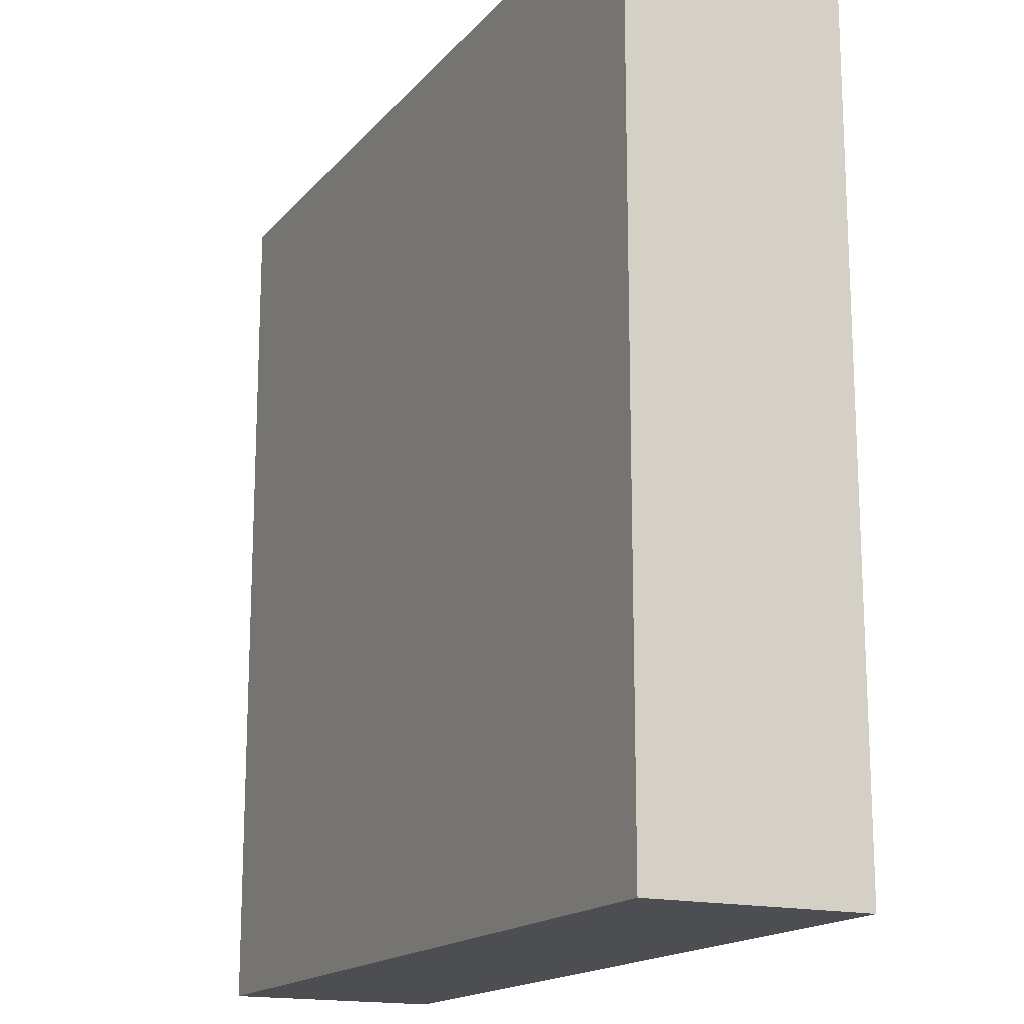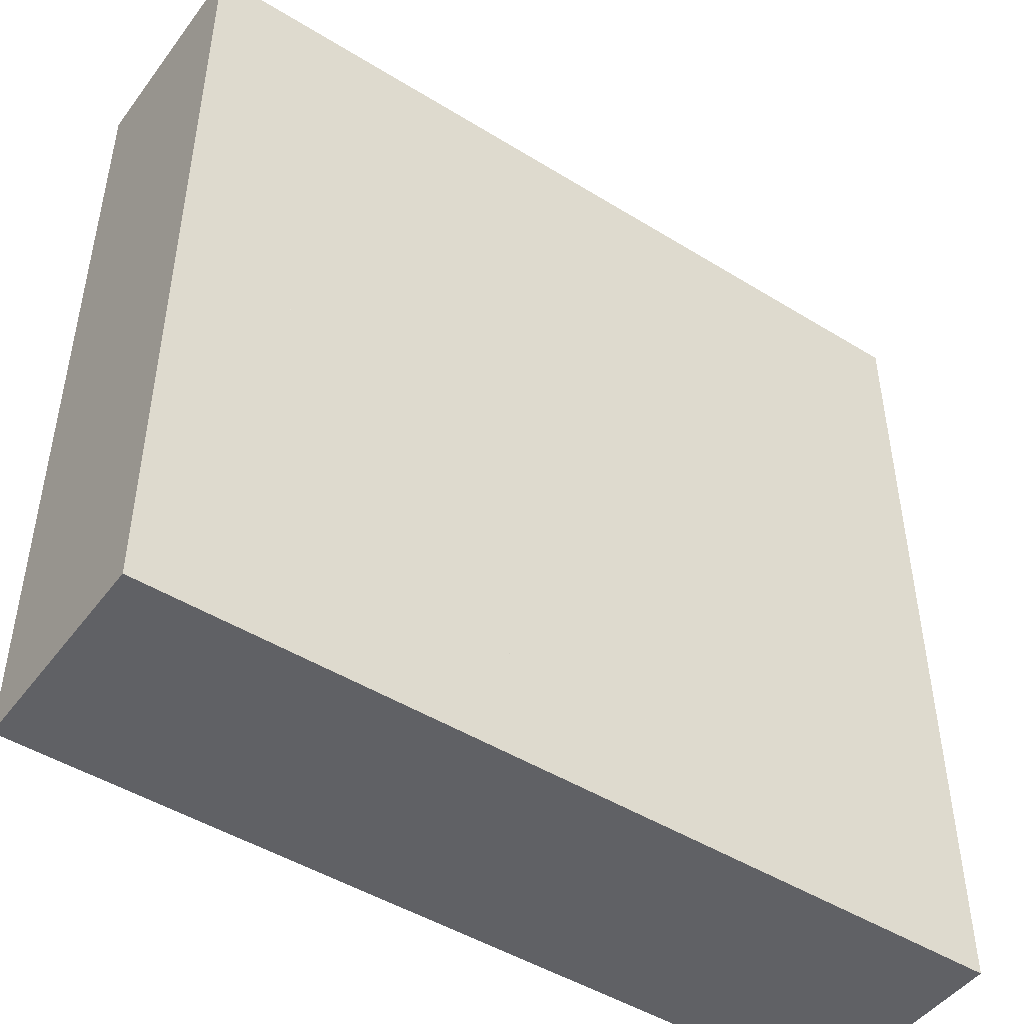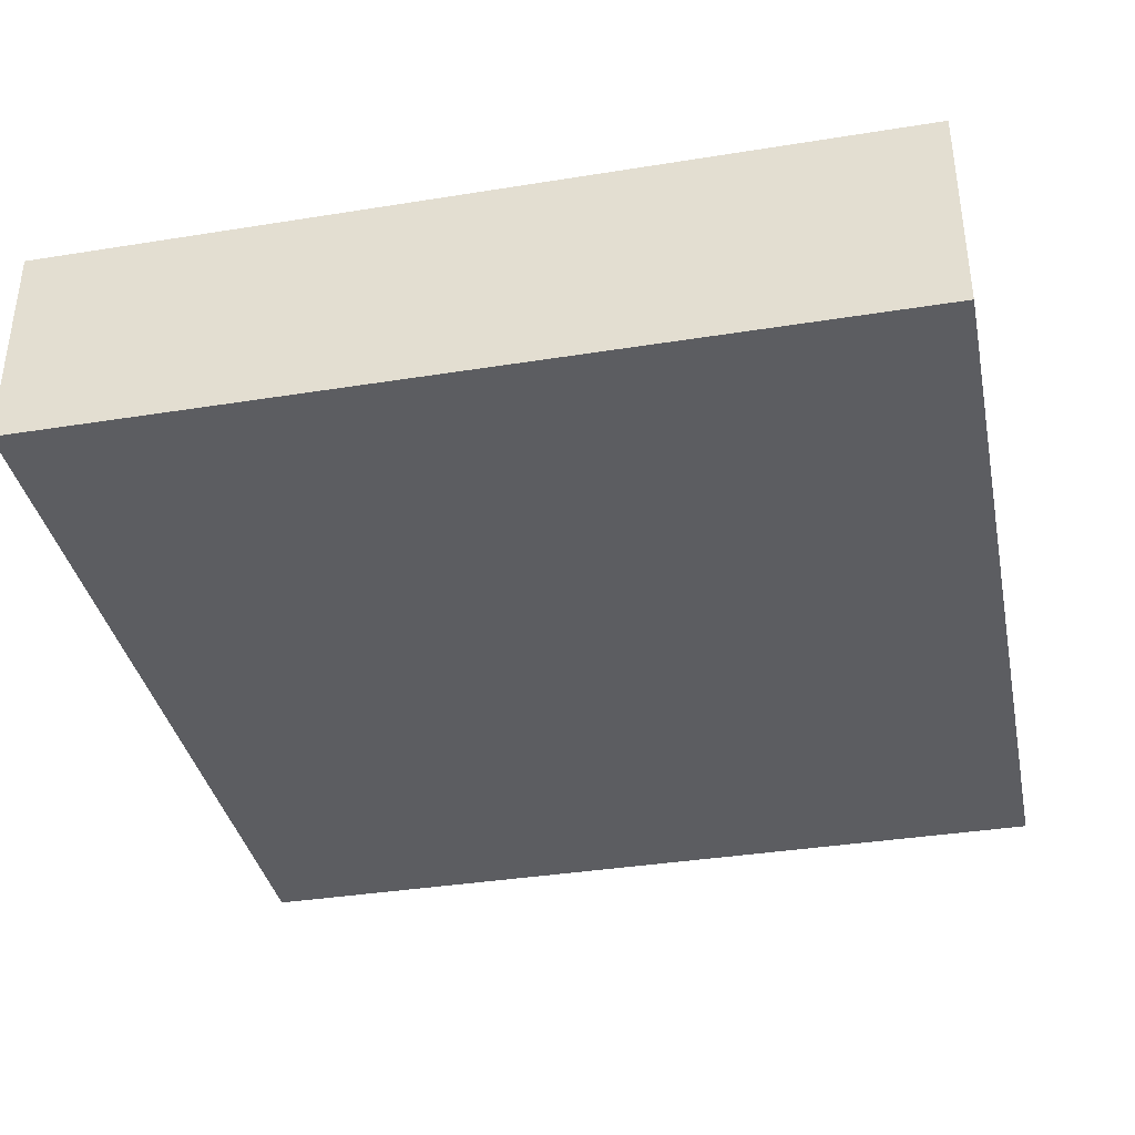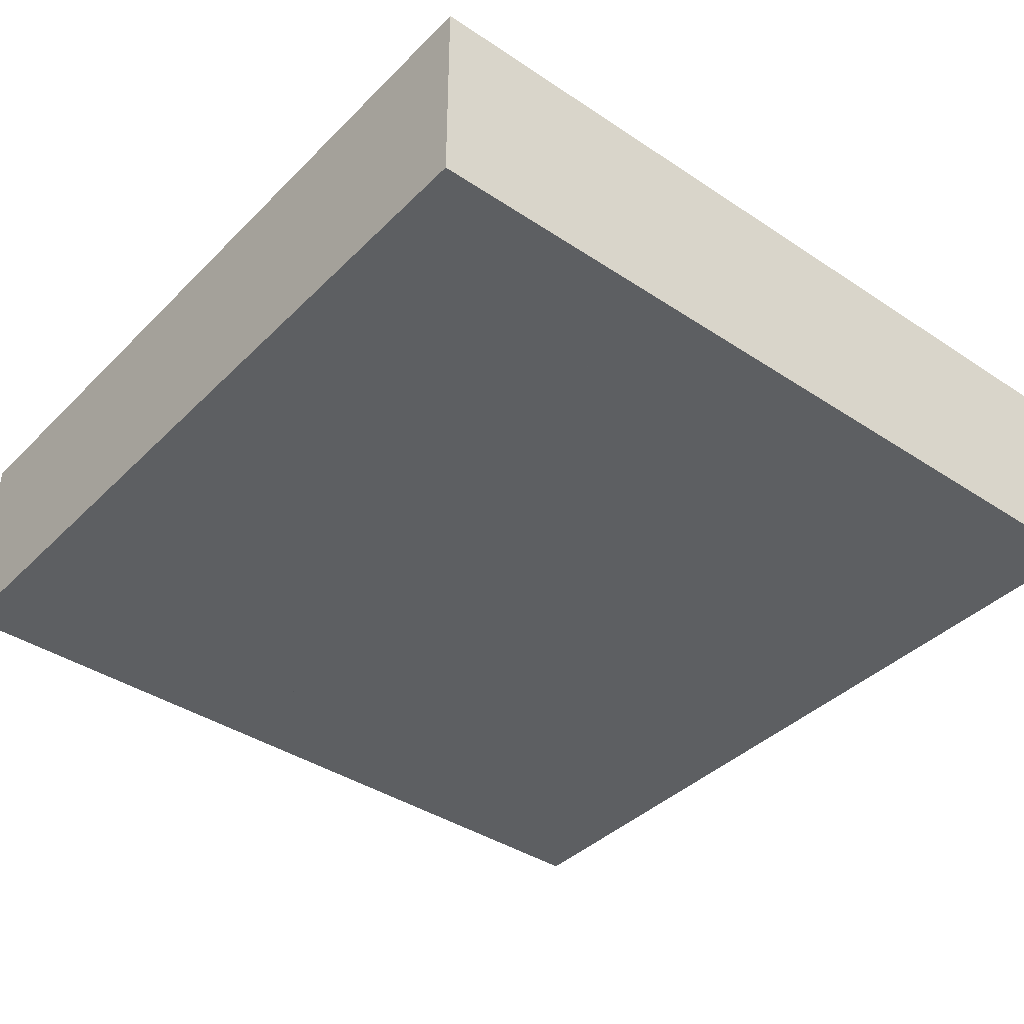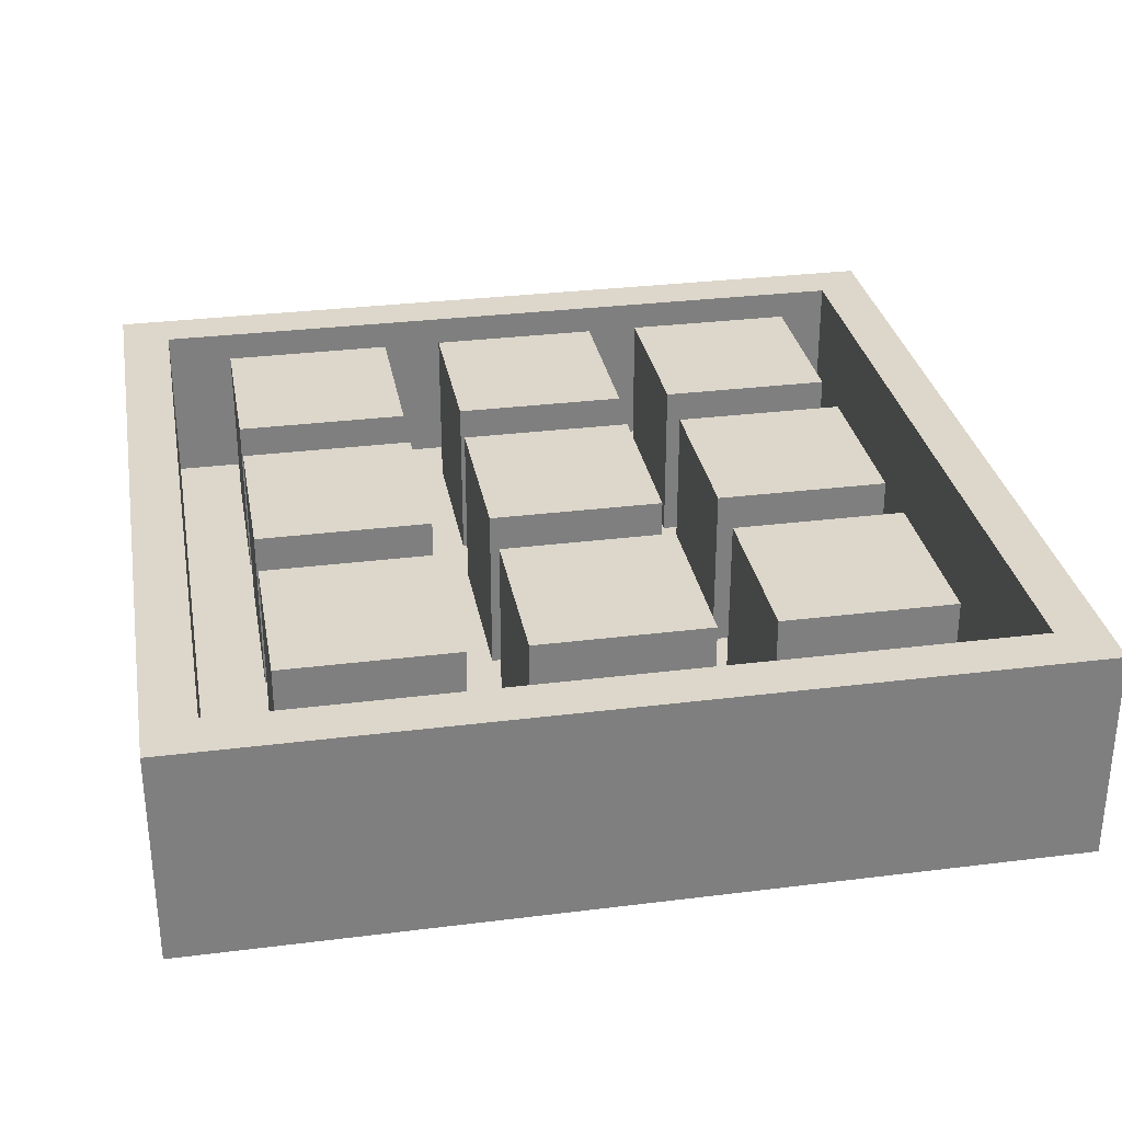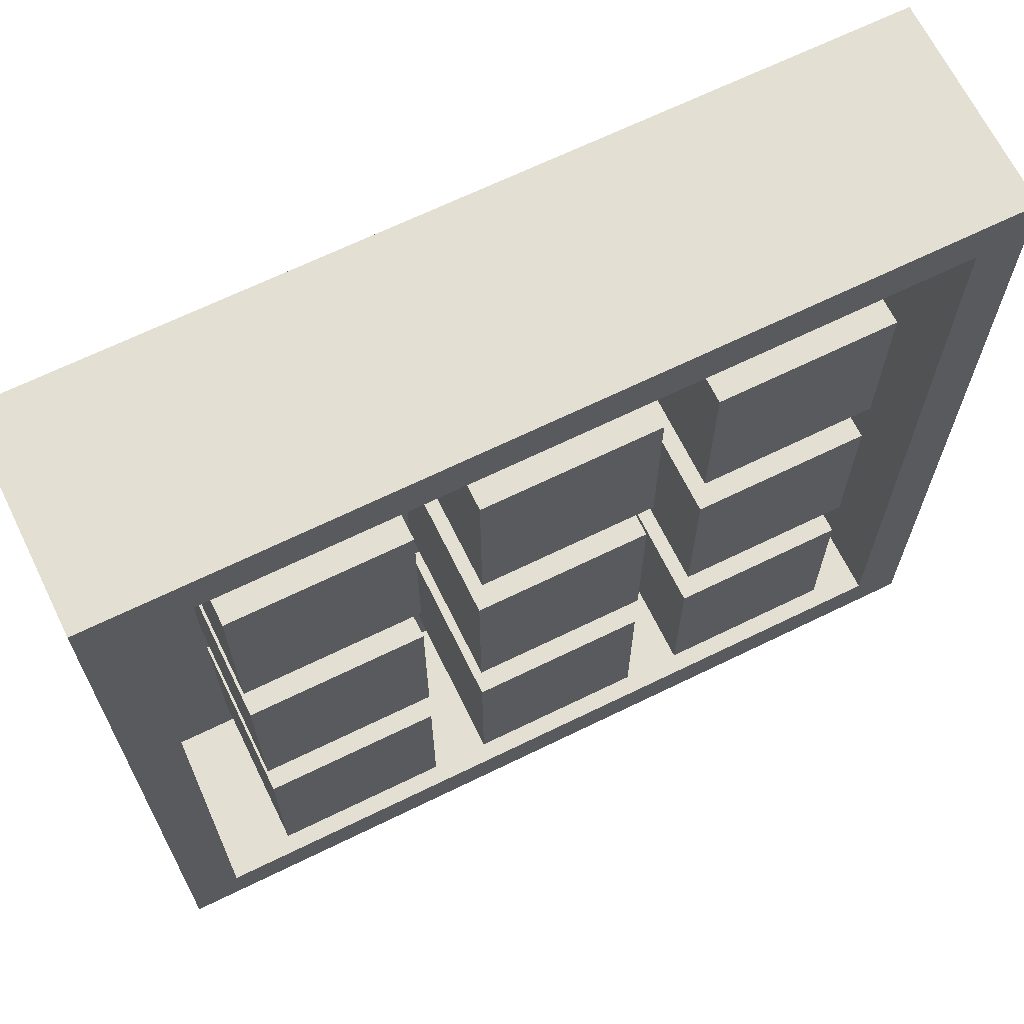
<metadata>
{"format":"obj","ext":"obj","renderer":"f3d","projection":"perspective","resolution":1024,"background":"white","views":[{"elev":-16.5,"azim":63.7,"up":"+Z"},{"elev":-47.3,"azim":-34.9,"up":"+Z"},{"elev":-37.0,"azim":-78.3,"up":"+Y"},{"elev":-39.6,"azim":140.5,"up":"+Y"},{"elev":30.7,"azim":169.8,"up":"+Y"},{"elev":67.1,"azim":153.9,"up":"+Z"}]}
</metadata>
<code>
v -0.1 0.125 0.1
v 0.1 0.125 0.1
v 0.1 -0.125 0.1
v 0.1 0.125 -0.1
v 0.1 -0.125 -0.1
v -0.1 0.125 -0.1
v 0.1656 0.125 0.1
v 0.3656 0.125 0.1
v 0.3656 -0.125 0.1
v 0.3656 0.125 -0.1
v 0.3656 -0.125 -0.09999
v 0.1656 0.125 -0.1
v 0.1656 -0.125 -0.1
v -0.1656 0.125 0.1
v -0.1656 -0.125 0.1
v -0.3656 0.125 0.1
v -0.3656 -0.125 0.1
v -0.3656 0.125 -0.1
v -0.3656 -0.125 -0.1
v -0.1656 0.125 -0.1
v 0.1656 0.125 0.37
v 0.1656 -0.125 0.37
v 0.3656 0.125 0.37
v 0.3656 -0.125 0.37
v 0.3656 0.125 0.17
v 0.3656 -0.125 0.17
v 0.1656 0.125 0.17
v 0.1656 -0.125 0.17
v -0.1044 0.125 0.37
v -0.1044 -0.125 0.37
v 0.09562 0.125 0.37
v 0.09562 0.125 0.17
v 0.09563 -0.125 0.17
v -0.1044 0.125 0.17
v -0.1044 -0.125 0.17
v -0.1656 0.125 0.37
v -0.1656 -0.125 0.37
v -0.3656 0.125 0.37
v -0.3656 -0.125 0.37
v -0.3656 0.125 0.17
v -0.3656 -0.125 0.17
v -0.1656 0.125 0.17
v -0.1656 -0.125 0.17
v -0.1 0.125 -0.17
v -0.1 -0.125 -0.17
v 0.1 0.125 -0.17
v 0.1 -0.125 -0.17
v 0.1 0.125 -0.37
v -0.1 0.125 -0.37
v -0.1 -0.125 -0.37
v -0.1656 0.125 -0.17
v -0.3656 0.125 -0.17
v -0.3656 -0.125 -0.17
v -0.3656 0.125 -0.37
v -0.3656 -0.125 -0.37
v -0.1656 0.125 -0.37
v -0.1656 -0.125 -0.37
v 0.1656 0.125 -0.17
v 0.1656 -0.125 -0.17
v 0.3656 0.125 -0.17
v 0.3656 -0.125 -0.17
v 0.3656 0.125 -0.37
v 0.3656 -0.125 -0.37
v 0.1656 0.125 -0.37
v 0.1656 -0.125 -0.37
v -0.5 0.125 0.5
v 0.5 0.125 0.5
v 0.5 -0.125 0.5
v -0.5 -0.125 0.5
v 0.5 0.125 -0.5
v 0.5 -0.125 -0.5
v -0.5 0.125 -0.5
v -0.5 -0.125 -0.5
v -0.4423 0.125 0.4423
v 0.4423 0.125 0.4423
v 0.4423 -0.06727 0.4423
v -0.4423 -0.06727 0.4423
v 0.4423 0.125 -0.4423
v 0.4423 -0.06727 -0.4423
v -0.4423 0.125 -0.4423
v -0.4423 -0.06727 -0.4423
v 0.17 -0.06727 0.17
v -0.17 -0.125 0.17
v 0.17 -0.125 -0.17
v -0.004064 -0.125 0.37
v -0.01051 -0.125 0.1
v 0.1656 -0.125 0.02231
v 0.09563 -0.125 0.1855
v 0.07118 -0.125 -0.07118
v 0.2179 -0.125 0.1
v 0.1901 -0.125 0.07552
v -0.2974 -0.125 -0.17
v -0.191 -0.125 -0.1
v -0.1656 -0.125 -0.2777
v -0.1811 -0.125 -0.08447
v -0.1656 -0.125 -0.08024
v 0.05776 -0.125 -0.1
v 0.02329 -0.125 -0.37
v 0.0203 -0.125 -0.2903
v 0.09999 -0.125 -0.1739
v -0.3656 -0.06726 -0.37
v -0.1 -0.06727 -0.17
v -0.1 -0.06726 -0.37
v 0.05381 -0.06727 -0.17
v -0.1656 -0.06726 -0.37
v -0.05382 -0.06727 -0.1
v -0.1656 -0.06727 -0.17
v 0.1 -0.06727 -0.1
v 0.1656 -0.06726 -0.17
v 0.1656 -0.06726 -0.37
v 0.3656 -0.06726 -0.37
v 0.3194 -0.06726 -0.17
v 0.3656 -0.06726 -0.09999
v 0.3656 -0.06726 -0.17
v 0.3656 -0.06727 0.1
v 0.3656 -0.06727 -0.0538
v 0.1 -0.06727 -0.17
v 0.1 -0.06726 -0.3238
v 0.1 -0.06726 -0.37
v 0.1656 -0.06727 -0.1
v 0.1656 -0.06727 0.1
v 0.3656 -0.06727 0.2162
v 0.3656 -0.06727 0.17
v -0.3656 -0.06727 -0.2162
v -0.3656 -0.06727 -0.17
v -0.3656 -0.06727 -0.1
v -0.1 -0.06727 -0.1
v -0.1656 -0.06727 -0.1
v -0.3656 -0.06727 0.1
v -0.1656 -0.06727 -0.05381
v -0.1656 -0.06727 0.17
v -0.1044 -0.06727 0.17
v -0.1656 -0.06727 0.1
v -0.1 -0.06727 0.1
v -0.2118 -0.06727 -0.17
v -0.3656 -0.06727 0.37
v -0.3656 -0.06727 0.17
v -0.3656 -0.06727 0.3238
v -0.1656 -0.06727 0.2162
v 0.04945 -0.06727 0.37
v -0.1044 -0.06727 0.37
v -0.1656 -0.06727 0.37
v 0.1656 -0.06727 0.37
v 0.1656 -0.06727 0.17
v 0.09563 -0.06727 0.17
v 0.3656 -0.06727 0.37
v 0.1 -0.06727 0.1
v 0.09562 -0.06727 0.37
f 83 43 41
f 59 61 84
f 6 1 2
f 4 6 2
f 12 7 8
f 10 12 8
f 14 20 18
f 16 14 18
f 27 21 23
f 25 27 23
f 22 28 26
f 24 22 26
f 34 29 31
f 32 34 31
f 36 42 40
f 38 36 40
f 43 37 39
f 41 43 39
f 49 44 46
f 48 49 46
f 51 56 54
f 52 51 54
f 64 58 60
f 62 64 60
f 61 59 65
f 63 61 65
f 66 69 68
f 67 66 68
f 67 68 71
f 70 67 71
f 70 71 73
f 72 70 73
f 72 73 69
f 66 72 69
f 77 74 75
f 76 77 75
f 76 75 78
f 79 76 78
f 79 78 80
f 81 79 80
f 81 80 74
f 77 81 74
f 70 72 80
f 78 70 80
f 80 72 66
f 74 80 66
f 67 75 74
f 66 67 74
f 67 70 78
f 75 67 78
f 88 35 33
f 88 30 35
f 88 85 30
f 94 55 57
f 94 53 55
f 94 92 53
f 93 17 19
f 95 17 93
f 96 17 95
f 96 15 17
f 112 58 109
f 114 58 112
f 114 60 58
f 8 113 10
f 8 116 113
f 8 115 116
f 104 44 102
f 117 44 104
f 117 46 44
f 118 46 117
f 119 46 118
f 119 48 46
f 130 14 133
f 128 14 130
f 128 20 14
f 137 38 40
f 138 38 137
f 138 136 38
f 36 131 42
f 36 139 131
f 36 142 139
f 31 140 148
f 31 141 140
f 31 29 141
f 11 87 13
f 9 87 11
f 9 91 87
f 9 90 91
f 99 50 98
f 99 45 50
f 100 45 99
f 100 47 45
f 122 23 146
f 123 23 122
f 123 25 23
f 51 135 107
f 51 125 135
f 51 52 125
f 52 124 125
f 52 101 124
f 52 54 101
f 105 56 51
f 107 105 51
f 44 49 103
f 102 44 103
f 101 54 56
f 105 101 56
f 49 48 119
f 103 49 119
f 111 62 60
f 114 111 60
f 12 10 113
f 120 12 113
f 64 62 111
f 110 64 111
f 119 79 81
f 114 116 79
f 113 116 114
f 112 113 114
f 120 112 109
f 120 113 112
f 79 111 114
f 119 111 79
f 119 110 111
f 105 119 81
f 105 103 119
f 107 103 105
f 107 102 103
f 107 104 102
f 128 107 135
f 128 104 107
f 106 108 104
f 127 106 104
f 128 127 104
f 128 130 127
f 101 105 81
f 81 124 101
f 115 8 7
f 121 115 7
f 58 64 110
f 109 58 110
f 144 123 82
f 27 123 144
f 27 25 123
f 7 12 120
f 121 7 120
f 126 18 20
f 128 126 20
f 14 16 129
f 133 14 129
f 16 18 126
f 129 16 126
f 137 40 42
f 131 137 42
f 1 6 127
f 134 1 127
f 132 34 32
f 145 132 32
f 2 1 134
f 147 2 134
f 36 38 136
f 142 36 136
f 29 34 132
f 141 29 132
f 21 27 144
f 143 21 144
f 23 21 143
f 146 23 143
f 116 76 79
f 118 110 119
f 118 109 110
f 117 109 118
f 117 120 109
f 108 117 104
f 108 120 117
f 108 121 120
f 147 121 108
f 115 76 116
f 82 121 147
f 123 76 115
f 122 76 123
f 131 141 132
f 139 141 131
f 146 76 122
f 142 141 139
f 140 143 148
f 141 143 140
f 141 146 143
f 141 76 146
f 77 142 136
f 77 141 142
f 77 76 141
f 121 123 115
f 121 82 123
f 32 31 148
f 145 32 148
f 4 2 147
f 108 4 147
f 6 106 127
f 6 108 106
f 6 4 108
f 77 124 81
f 77 125 124
f 125 128 135
f 126 128 125
f 77 126 125
f 130 134 127
f 77 129 126
f 133 134 130
f 129 134 133
f 134 82 147
f 129 82 134
f 145 82 129
f 144 82 145
f 148 144 145
f 148 143 144
f 132 145 129
f 137 132 129
f 137 131 132
f 77 137 129
f 77 138 137
f 77 136 138
f 5 89 97
f 3 89 5
f 3 86 89
f 98 73 71
f 53 17 73
f 19 17 53
f 53 92 19
f 73 55 53
f 73 57 55
f 98 57 73
f 50 57 98
f 50 94 57
f 50 45 94
f 63 98 71
f 65 99 98
f 59 99 65
f 59 100 99
f 98 63 65
f 68 63 71
f 68 61 63
f 61 5 84
f 13 5 61
f 13 87 5
f 11 13 61
f 61 68 11
f 22 33 28
f 68 24 26
f 22 88 33
f 22 85 88
f 24 85 22
f 68 85 24
f 68 69 85
f 87 3 5
f 68 9 11
f 91 3 87
f 90 3 91
f 26 90 9
f 90 86 3
f 90 83 86
f 43 83 90
f 35 43 90
f 30 43 35
f 30 37 43
f 69 30 85
f 69 37 30
f 28 35 90
f 28 33 35
f 90 26 28
f 9 68 26
f 17 69 73
f 45 92 94
f 59 47 100
f 47 92 45
f 5 59 84
f 5 47 59
f 47 19 92
f 97 19 47
f 93 19 97
f 89 93 97
f 89 95 93
f 89 96 95
f 89 15 96
f 86 15 89
f 86 17 15
f 41 69 17
f 39 69 41
f 39 37 69
f 86 41 17
f 86 83 41
f 47 5 97

</code>
